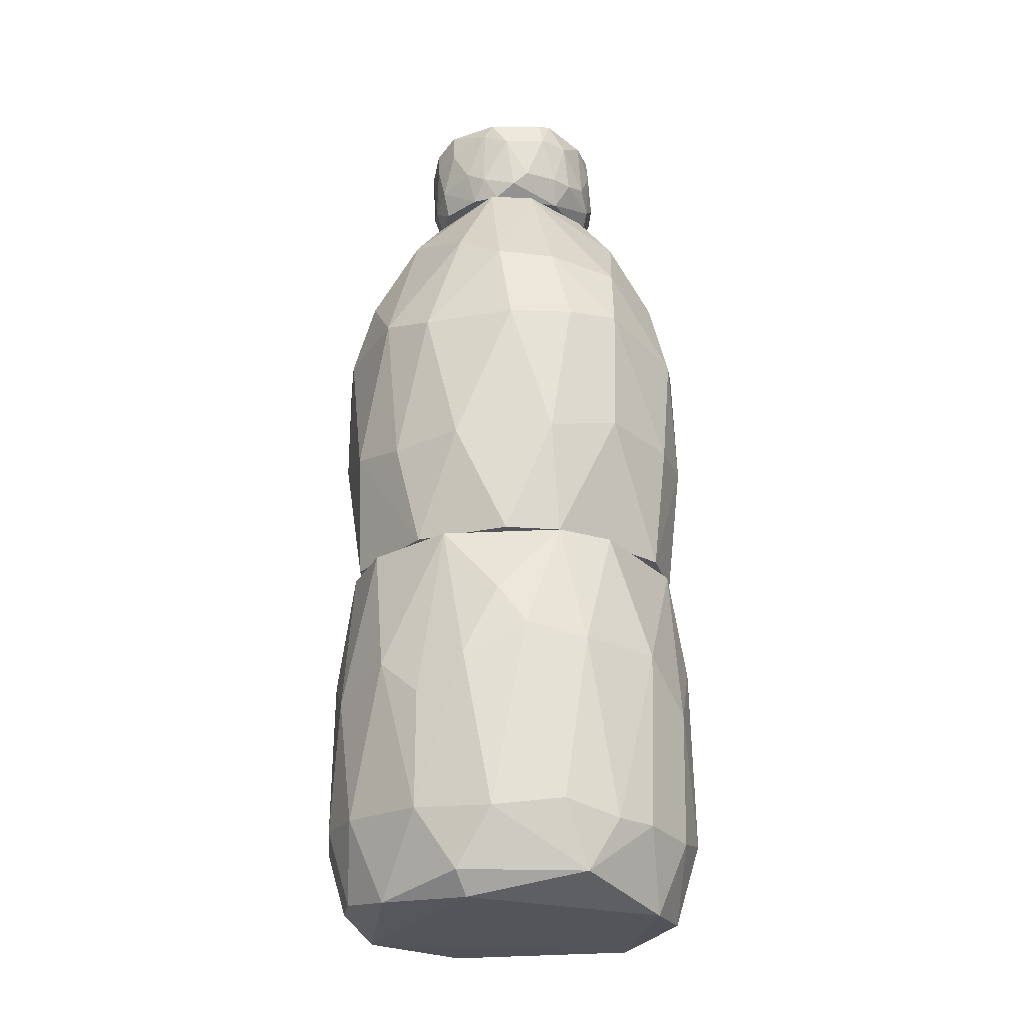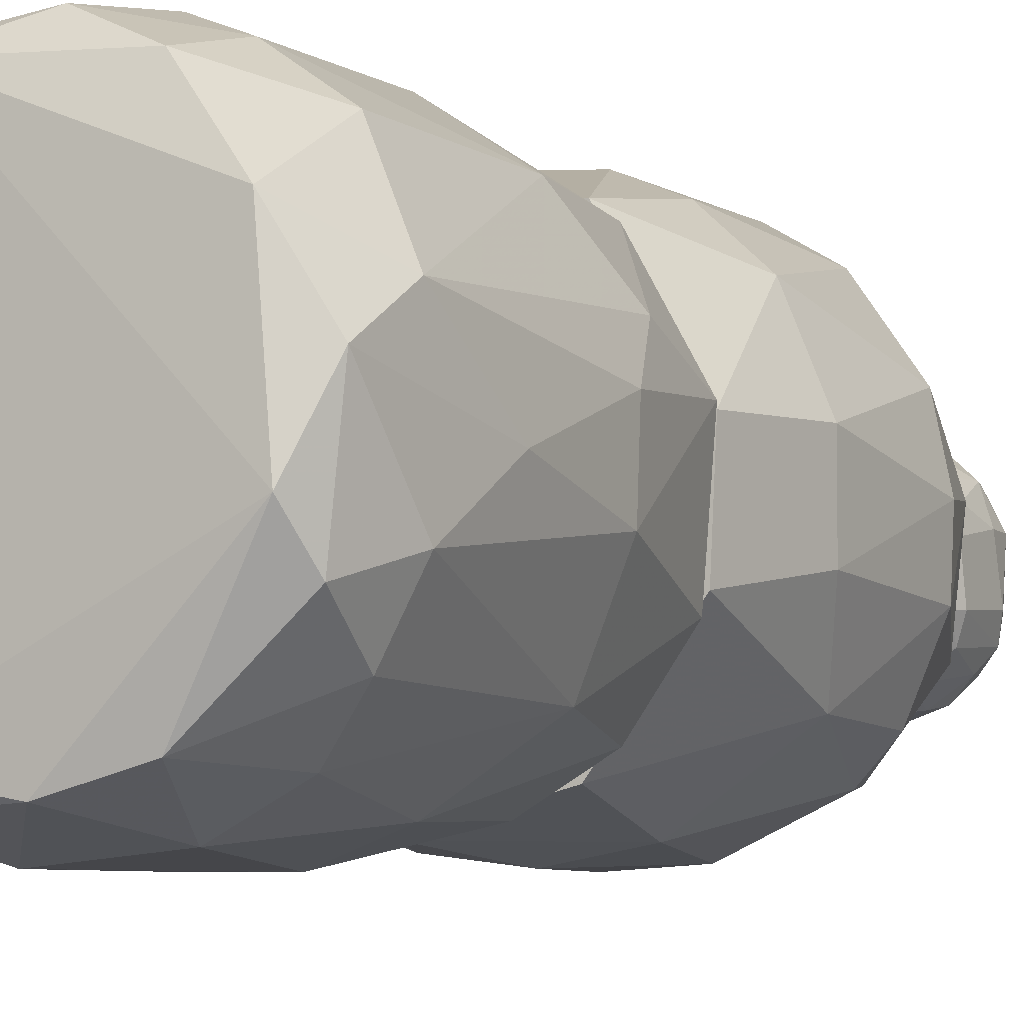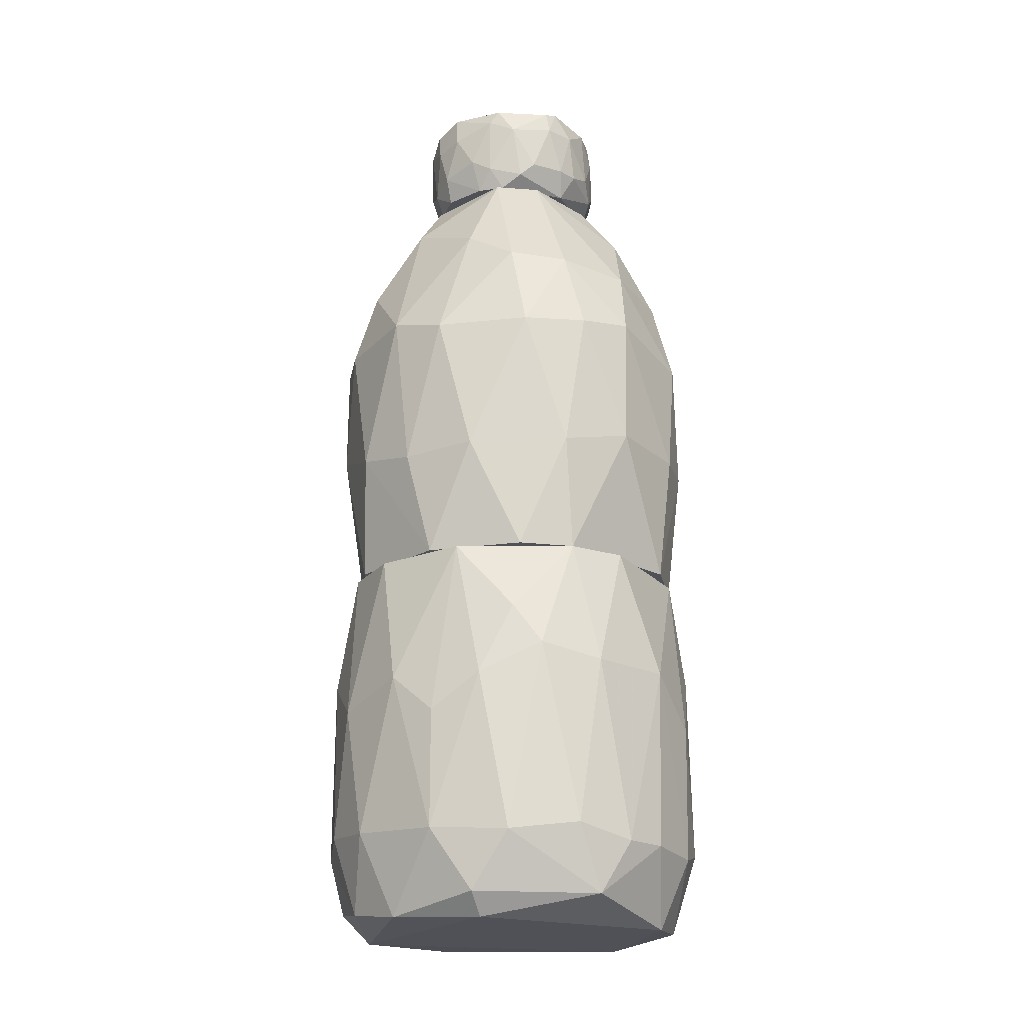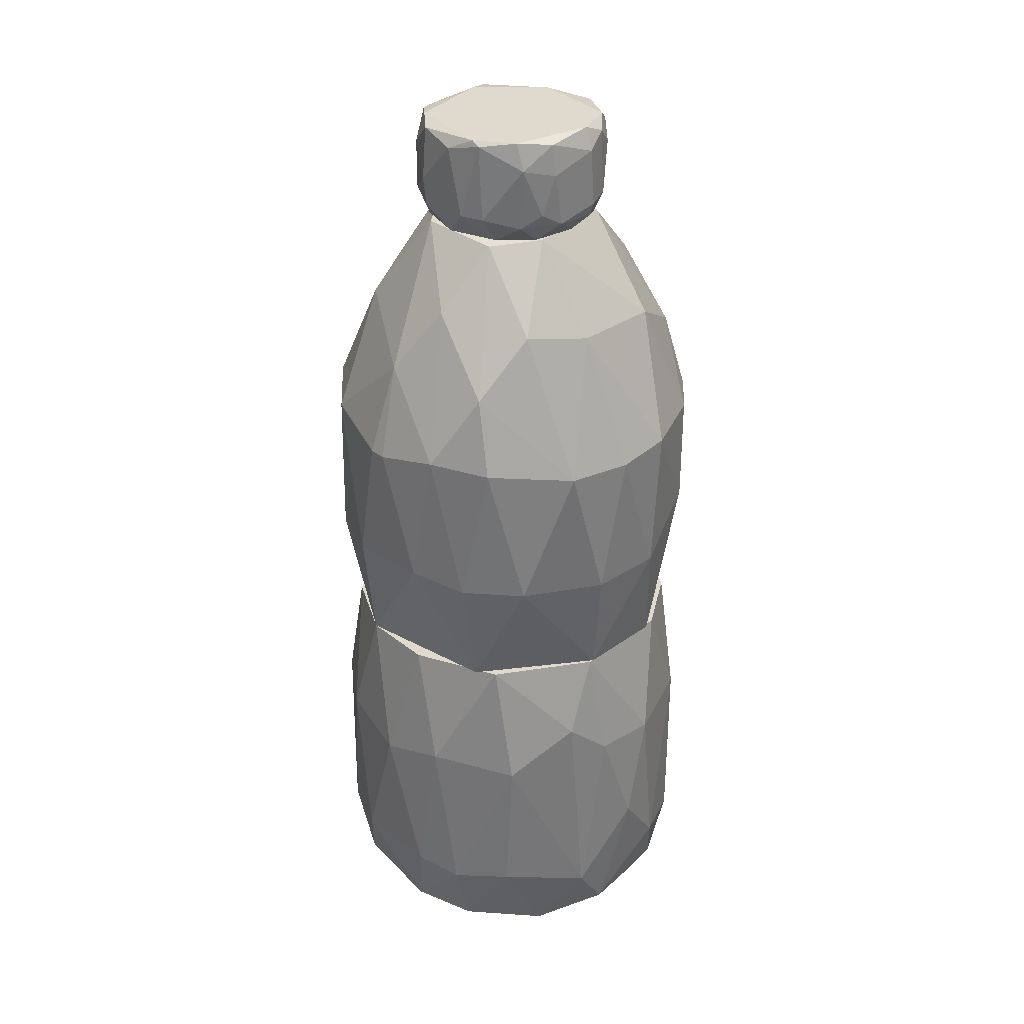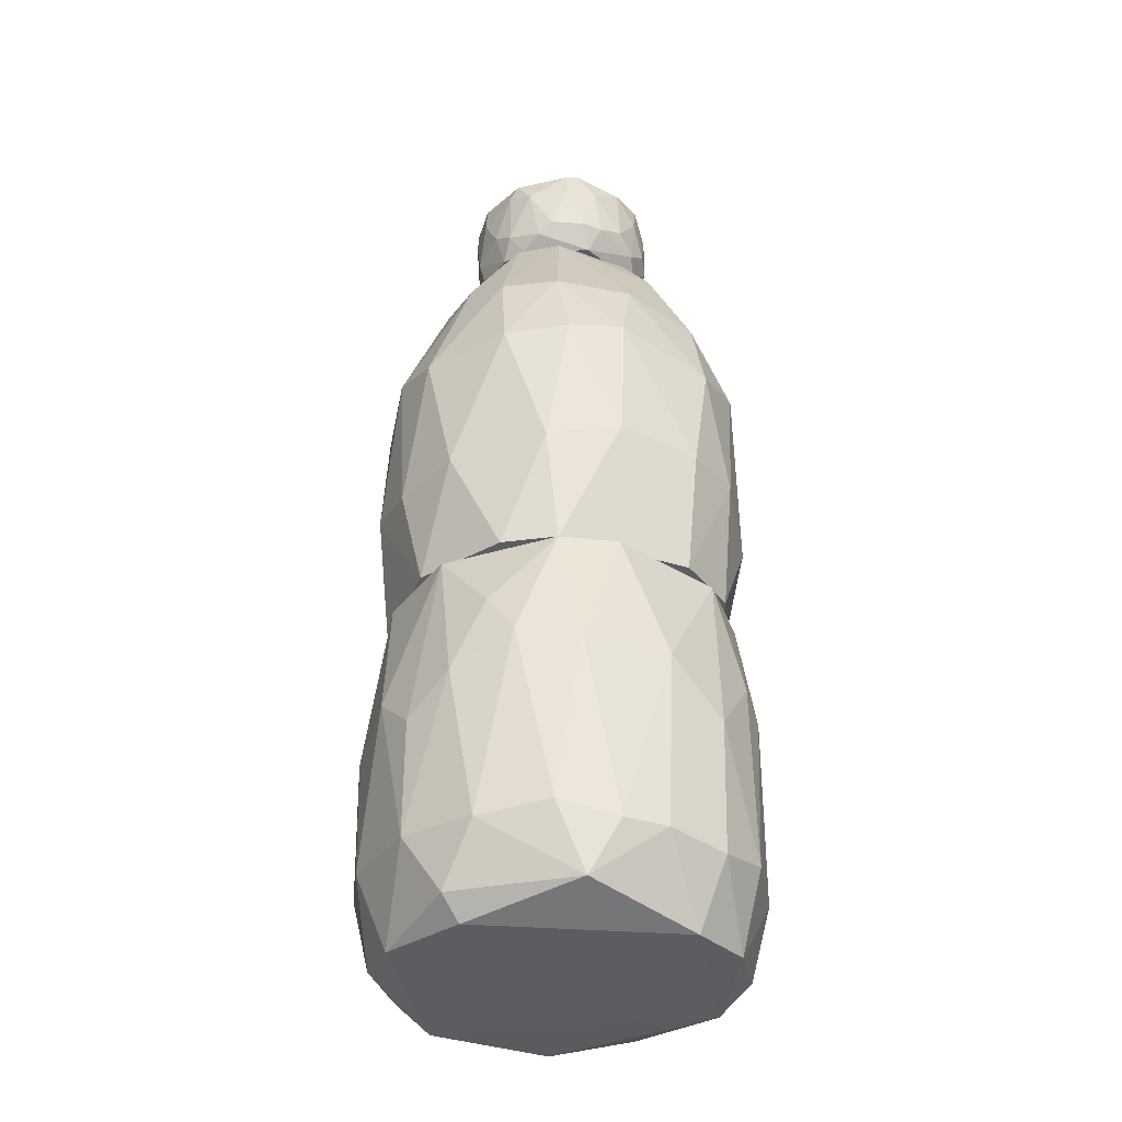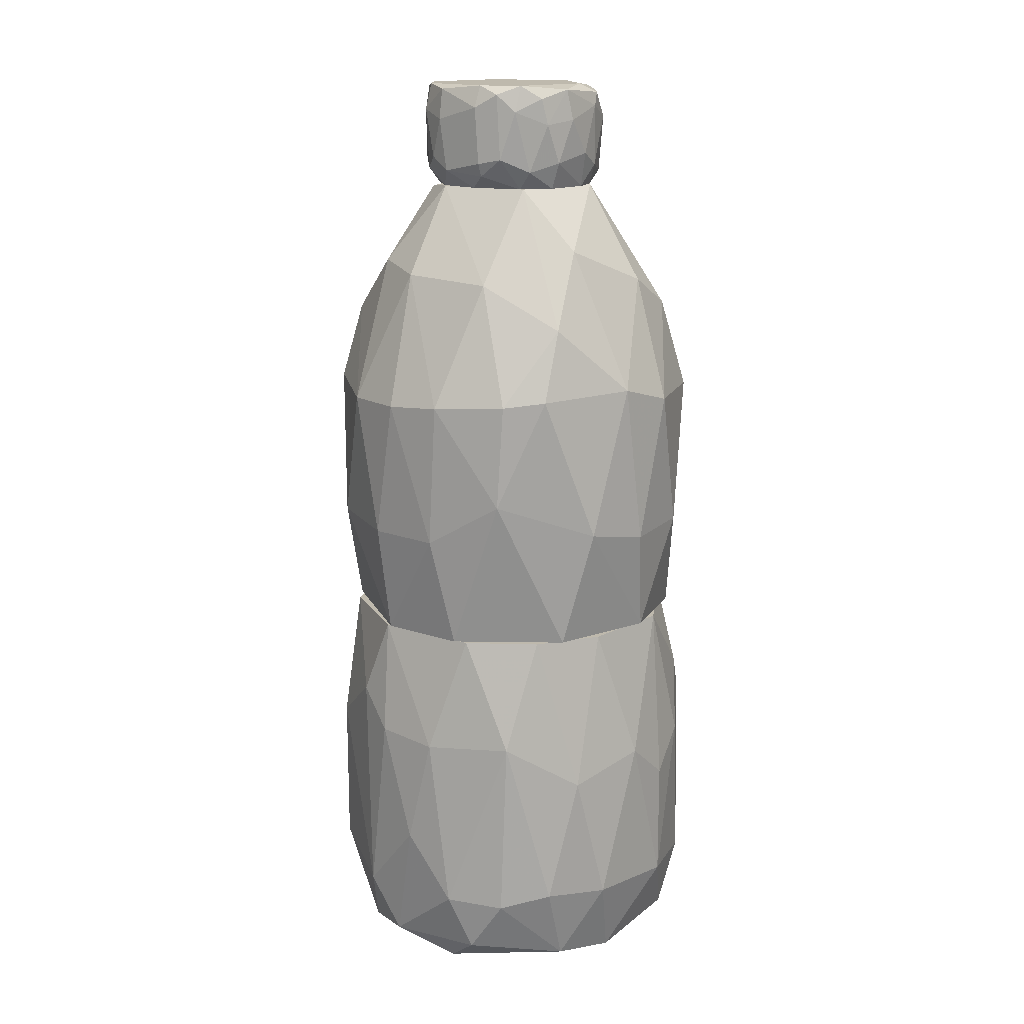
<metadata>
{"format":"obj","ext":"obj","renderer":"f3d","projection":"perspective","resolution":1024,"background":"white","views":[{"elev":-25.0,"azim":-142.1,"up":"+Y"},{"elev":-5.8,"azim":29.2,"up":"+Z"},{"elev":-20.4,"azim":-146.8,"up":"+Y"},{"elev":32.8,"azim":47.8,"up":"+Y"},{"elev":-35.9,"azim":-125.1,"up":"+Y"},{"elev":15.3,"azim":129.3,"up":"+Y"}]}
</metadata>
<code>
o convex_0
v 0.006427 -0.4561 0.3727
v -0.05328 -0.7634 -0.3702
v -0.05328 -0.533 -0.3702
v 0.3737 -0.6354 -0.01994
v -0.2667 -0.9172 0.1933
v -0.3265 -0.1914 -0.09681
v 0.3139 -0.1914 -0.131
v 0.2797 -0.9172 0.1677
v 0.2284 -0.1914 0.2531
v 0.1858 -0.9001 -0.2847
v -0.3095 -0.883 -0.1652
v -0.2155 -0.1914 0.2616
v 0.1089 -0.1914 -0.3189
v 0.0662 -0.8745 0.3471
v -0.3607 -0.5244 0.09946
v -0.1984 -0.328 -0.3017
v -0.2069 -0.7634 0.3129
v 0.3053 -0.7719 -0.2164
v -0.1131 -0.9257 -0.2847
v 0.2711 -0.7378 0.2617
v 0.3395 -0.3451 0.1336
v 0.1858 -0.4989 -0.3274
v 0.3053 -0.9257 -0.07972
v -0.3692 -0.7805 -0.0371
v -0.3009 -0.7549 -0.2249
v -0.07887 -0.1914 0.33
v -0.07887 -0.1914 -0.3274
v -0.06178 -0.9257 0.3044
v 0.1346 -0.4221 0.347
v 0.3566 -0.7805 0.108
v -0.318 -0.7634 0.2019
v -0.318 -0.1999 0.1251
v -0.1984 -0.7719 -0.3189
v -0.3265 -0.4305 -0.1823
v -0.3095 -0.9257 0.06528
v 0.2968 -0.4135 -0.2249
v -0.2582 -0.4221 0.2702
v 0.3309 -0.1914 0.07379
v -0.08745 -0.7463 0.3642
v 0.126 -0.7549 -0.3531
v -0.1557 -0.4391 0.3385
v -0.3692 -0.4305 -0.02002
v 0.3651 -0.4221 -0.07121
v 0.04061 -0.4561 -0.3702
v 0.2797 -0.4391 0.2532
v 0.3566 -0.7634 -0.1139
v 0.0662 -0.1914 0.33
v 0.0662 -0.9172 -0.3189
v 0.0918 -0.7378 0.3642
v -0.2753 -0.1914 -0.1993
v 0.2284 -0.1914 -0.2505
v 0.1772 -0.8915 0.2958
v -0.3607 -0.7891 0.09088
v 0.348 -0.883 0.03969
v -0.1386 -0.883 0.3215
v 0.237 -0.7463 -0.2932
v -0.2496 -0.4049 -0.2762
v -0.1472 -0.4647 -0.3445
v -0.1216 -0.883 -0.3274
v -0.3095 -0.3964 0.2019
v 0.1772 -0.7549 0.33
v 0.3651 -0.4135 0.0567
v 0.3224 -0.8745 -0.1481
v -0.3522 -0.7805 -0.1225
f 42 34 64
f 7 6 9
f 9 6 12
f 6 7 13
f 9 12 26
f 6 13 27
f 23 8 28
f 19 23 28
f 20 8 30
f 5 17 31
f 12 6 32
f 11 25 33
f 11 19 35
f 24 11 35
f 28 5 35
f 19 28 35
f 31 17 37
f 7 9 38
f 9 21 38
f 1 26 41
f 26 12 41
f 12 37 41
f 37 17 41
f 39 1 41
f 17 39 41
f 32 6 42
f 15 32 42
f 6 34 42
f 36 7 43
f 7 38 43
f 2 3 44
f 13 22 44
f 3 27 44
f 27 13 44
f 40 2 44
f 22 40 44
f 21 9 45
f 9 29 45
f 20 30 45
f 30 21 45
f 18 36 46
f 43 4 46
f 36 43 46
f 26 1 47
f 9 26 47
f 1 29 47
f 29 9 47
f 10 23 48
f 23 19 48
f 2 40 48
f 40 10 48
f 29 1 49
f 1 39 49
f 39 14 49
f 6 27 50
f 27 16 50
f 34 6 50
f 13 7 51
f 22 13 51
f 7 36 51
f 36 22 51
f 8 20 52
f 28 8 52
f 14 28 52
f 31 15 53
f 5 31 53
f 24 35 53
f 35 5 53
f 15 42 53
f 42 24 53
f 8 23 54
f 30 8 54
f 4 30 54
f 46 4 54
f 17 5 55
f 28 14 55
f 5 28 55
f 14 39 55
f 39 17 55
f 18 10 56
f 36 18 56
f 22 36 56
f 10 40 56
f 40 22 56
f 33 25 57
f 25 34 57
f 50 16 57
f 34 50 57
f 3 2 58
f 27 3 58
f 16 27 58
f 2 33 58
f 57 16 58
f 33 57 58
f 19 11 59
f 33 2 59
f 11 33 59
f 2 48 59
f 48 19 59
f 15 31 60
f 12 32 60
f 32 15 60
f 37 12 60
f 31 37 60
f 45 29 61
f 20 45 61
f 49 14 61
f 29 49 61
f 52 20 61
f 14 52 61
f 30 4 62
f 21 30 62
f 38 21 62
f 4 43 62
f 43 38 62
f 10 18 63
f 23 10 63
f 18 46 63
f 54 23 63
f 46 54 63
f 11 24 64
f 25 11 64
f 34 25 64
f 24 42 64
o convex_1
v 0.06623 0.3295 -0.353
v 0.015 0.2953 0.3642
v -0.0191 0.2953 0.3642
v -0.0191 -0.1914 -0.336
v 0.331 -0.1914 0.06524
v -0.335 -0.1914 0.05671
v -0.1301 0.7223 -0.09683
v 0.2712 0.5514 0.04818
v -0.3521 0.3208 -0.09683
v -0.07885 -0.1914 0.33
v -0.2753 0.3379 0.2361
v 0.3053 0.1076 -0.2079
v -0.0618 0.7223 0.1592
v 0.237 0.3123 0.2787
v -0.2241 0.2953 -0.2933
v 0.1175 0.7223 -0.1225
v -0.2753 -0.1914 -0.1993
v 0.1943 -0.1914 0.2787
v 0.3565 0.3038 -0.0883
v 0.1857 -0.1914 -0.2847
v -0.2411 0.6112 0.05671
v 0.09181 0.7137 0.1421
v 0.3395 0.2953 0.1421
v 0.237 0.3209 -0.2762
v -0.07032 0.5344 -0.2762
v -0.2155 0.005026 0.2959
v -0.3521 0.2868 0.1079
v 0.3224 -0.1914 -0.1054
v -0.1215 0.02211 -0.3445
v 0.09181 0.04778 0.3556
v -0.002047 0.4747 0.3129
v -0.2582 0.4661 -0.1908
v -0.2838 -0.1914 0.1848
v 0.2541 0.5429 -0.131
v -0.1728 0.3208 0.3214
v 0.1943 0.4576 0.2617
v 0.2883 0.03078 0.2275
v 0.1516 0.03919 -0.3359
v 0.09181 0.6027 -0.2335
v -0.3521 0.06486 -0.1054
v -0.05327 0.2953 -0.3616
v -0.1728 0.5515 0.219
v 0.3565 0.0222 0.07383
v -0.0618 0.7223 -0.1566
v -0.2838 0.03078 -0.2335
v 0.1516 0.7223 0.05678
v -0.318 0.06486 0.1848
v -0.318 0.4575 -0.05413
v -0.07885 0.0307 0.3556
v 0.02353 0.01361 -0.3616
v -0.1984 -0.1914 -0.2762
v 0.2199 0.5686 0.1592
v 0.1345 0.3208 0.3385
v 0.1943 0.0307 0.3129
v -0.3607 0.05636 0.06524
v -0.1728 0.4747 -0.2676
v -0.3094 0.3038 -0.1993
v 0.1857 0.4576 -0.2676
v -0.1557 0.7223 0.05671
v 0.3565 0.0222 -0.07125
v 0.3651 0.2953 0.02261
v -0.3009 0.4575 0.1165
v 0.06623 0.5941 0.2446
v 0.2968 0.3123 -0.2164
f 122 98 128
f 68 69 70
f 70 69 74
f 71 77 80
f 68 70 81
f 74 69 82
f 69 68 84
f 69 84 92
f 84 76 92
f 74 82 94
f 67 66 95
f 70 74 97
f 74 90 97
f 72 83 98
f 75 90 99
f 67 95 99
f 78 87 100
f 82 69 101
f 87 78 101
f 84 68 102
f 76 84 102
f 65 88 102
f 88 76 102
f 65 89 103
f 81 70 104
f 89 65 105
f 93 79 105
f 95 77 106
f 75 99 106
f 99 95 106
f 101 69 107
f 87 101 107
f 71 80 108
f 80 103 108
f 103 89 108
f 79 93 109
f 81 104 109
f 80 77 110
f 77 86 110
f 72 98 110
f 98 80 110
f 90 75 111
f 75 91 111
f 70 97 111
f 97 90 111
f 85 71 112
f 73 91 112
f 96 73 112
f 71 96 112
f 66 67 113
f 90 74 113
f 94 66 113
f 74 94 113
f 67 99 113
f 99 90 113
f 68 93 114
f 65 102 114
f 102 68 114
f 105 65 114
f 93 105 114
f 68 81 115
f 93 68 115
f 109 93 115
f 81 109 115
f 87 72 116
f 86 100 116
f 100 87 116
f 110 86 116
f 72 110 116
f 66 94 117
f 95 66 117
f 78 100 117
f 94 82 118
f 82 101 118
f 101 78 118
f 117 94 118
f 78 117 118
f 91 73 119
f 73 104 119
f 104 70 119
f 111 91 119
f 70 111 119
f 79 96 120
f 96 71 120
f 89 105 120
f 105 79 120
f 71 108 120
f 108 89 120
f 73 96 121
f 96 79 121
f 104 73 121
f 79 109 121
f 109 104 121
f 88 65 122
f 80 98 122
f 103 80 122
f 65 103 122
f 77 71 123
f 71 85 123
f 85 106 123
f 106 77 123
f 76 83 124
f 92 76 124
f 69 92 124
f 107 69 124
f 107 124 125
f 83 72 125
f 72 87 125
f 87 107 125
f 124 83 125
f 91 75 126
f 75 106 126
f 106 85 126
f 85 112 126
f 112 91 126
f 86 77 127
f 77 95 127
f 100 86 127
f 95 117 127
f 117 100 127
f 83 76 128
f 76 88 128
f 98 83 128
f 88 122 128
o convex_2
v -0.00206 0.7223 0.1592
v -0.01056 0.7907 -0.1823
v -0.05328 0.765 -0.1737
v -0.1472 0.9187 0.09946
v 0.1687 0.9187 0.04824
v 0.1516 0.7223 -0.02
v 0.04063 0.9187 -0.1737
v -0.1558 0.7223 -0.03707
v -0.1558 0.9102 -0.09689
v 0.06619 0.9273 0.1592
v 0.1431 0.7565 0.108
v 0.1602 0.7821 -0.09689
v -0.1216 0.7735 0.1422
v 0.06619 0.7223 -0.1567
v 0.126 0.9273 -0.1225
v -0.1814 0.7907 0.03111
v -0.06178 0.9187 0.1678
v -0.1472 0.9273 -0.02857
v 0.04916 0.7735 0.1763
v -0.07031 0.9102 -0.1652
v -0.1131 0.7479 -0.1395
v -0.1301 0.7223 0.09946
v 0.1773 0.7565 0.03111
v 0.1773 0.8845 -0.04567
v 0.09185 0.8504 -0.1652
v 0.1516 0.876 0.108
v -0.05328 0.765 0.1763
v -0.1814 0.8675 -0.03707
v -0.1728 0.7735 -0.06269
v 0.09185 0.7223 0.1251
v -0.07031 0.7223 -0.1481
v -0.04475 0.9273 -0.1395
v -0.1728 0.9102 0.03111
v 0.01497 0.9016 0.1763
v 0.09185 0.7735 0.1592
v -0.1045 0.8589 -0.1567
v -0.1045 0.9273 0.1336
v -0.1643 0.7565 0.07387
v 0.1687 0.7479 -0.0542
v 0.1345 0.9273 0.108
v -0.1643 0.8675 -0.09689
v 0.08332 0.9187 0.1592
v 0.06619 0.7735 -0.1737
v 0.1431 0.876 -0.1225
v 0.1175 0.7565 -0.1395
v -0.1216 0.8675 0.1422
v 0.1431 0.7223 0.06527
v -0.1643 0.8589 0.0824
v 0.1602 0.9273 -0.04567
v 0.1773 0.8589 0.04824
v 0.1175 0.7223 -0.114
v -0.09597 0.7223 0.1336
v 0.03203 0.8589 -0.1823
v -0.01909 0.7223 -0.1652
v -0.1643 0.9187 -0.07122
v 0.1687 0.7821 0.07387
v 0.1773 0.7735 -0.0542
v -0.06178 0.8163 0.1763
v -0.1386 0.7735 -0.1225
v 0.1602 0.9102 -0.08836
v -0.1814 0.7735 -0.02
v 0.1004 0.9016 -0.1567
v -0.05328 0.8845 -0.1737
v -0.1472 0.7907 0.1166
f 176 166 192
f 134 129 136
f 134 136 142
f 138 143 146
f 136 129 150
f 129 147 155
f 149 136 157
f 129 134 158
f 147 129 158
f 142 136 159
f 136 149 159
f 149 131 159
f 143 135 160
f 146 143 160
f 135 148 160
f 132 146 161
f 156 144 161
f 138 145 162
f 155 147 162
f 139 154 163
f 147 158 163
f 158 139 163
f 137 148 164
f 131 149 164
f 145 138 165
f 146 132 165
f 138 146 165
f 136 150 166
f 150 141 166
f 151 134 167
f 143 138 168
f 154 133 168
f 157 156 169
f 137 164 169
f 138 162 170
f 162 147 170
f 147 163 170
f 163 154 170
f 168 138 170
f 154 168 170
f 153 172 173
f 142 171 173
f 171 153 173
f 172 140 173
f 165 132 174
f 145 165 174
f 151 139 175
f 134 151 175
f 158 134 175
f 139 158 175
f 132 161 176
f 161 144 176
f 144 166 176
f 133 152 177
f 143 168 177
f 168 133 177
f 151 152 178
f 152 133 178
f 133 154 178
f 134 142 179
f 167 134 179
f 140 167 179
f 142 173 179
f 173 140 179
f 150 129 180
f 141 150 180
f 155 141 180
f 129 155 180
f 135 153 181
f 171 130 181
f 153 171 181
f 131 130 182
f 159 131 182
f 142 159 182
f 130 171 182
f 171 142 182
f 148 137 183
f 146 160 183
f 160 148 183
f 161 146 183
f 156 161 183
f 137 169 183
f 169 156 183
f 139 151 184
f 154 139 184
f 151 178 184
f 178 154 184
f 152 151 185
f 167 140 185
f 151 167 185
f 141 155 186
f 162 145 186
f 155 162 186
f 174 141 186
f 145 174 186
f 149 157 187
f 164 149 187
f 157 169 187
f 169 164 187
f 140 172 188
f 172 143 188
f 143 177 188
f 177 152 188
f 185 140 188
f 152 185 188
f 144 156 189
f 157 136 189
f 156 157 189
f 166 144 189
f 136 166 189
f 135 143 190
f 153 135 190
f 143 172 190
f 172 153 190
f 130 131 191
f 148 135 191
f 131 164 191
f 164 148 191
f 181 130 191
f 135 181 191
f 166 141 192
f 141 174 192
f 174 132 192
f 132 176 192

</code>
